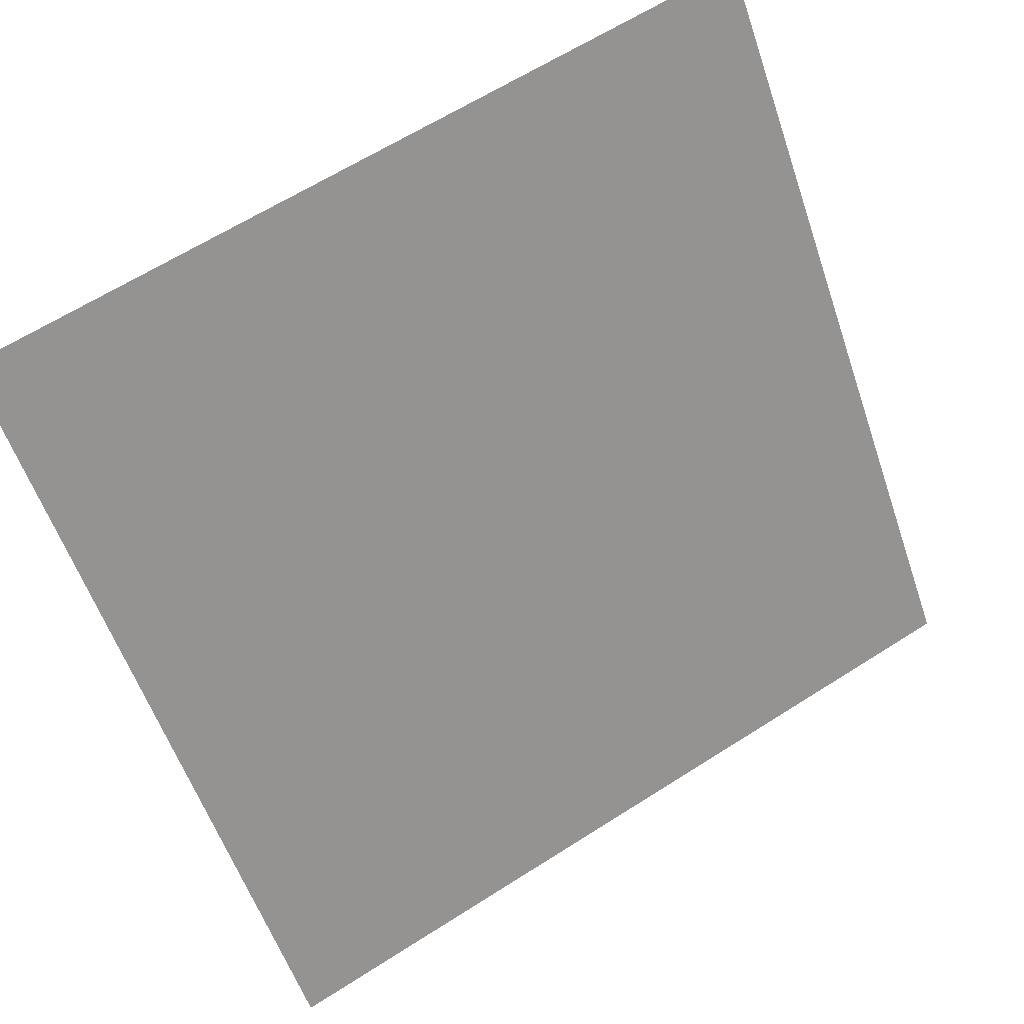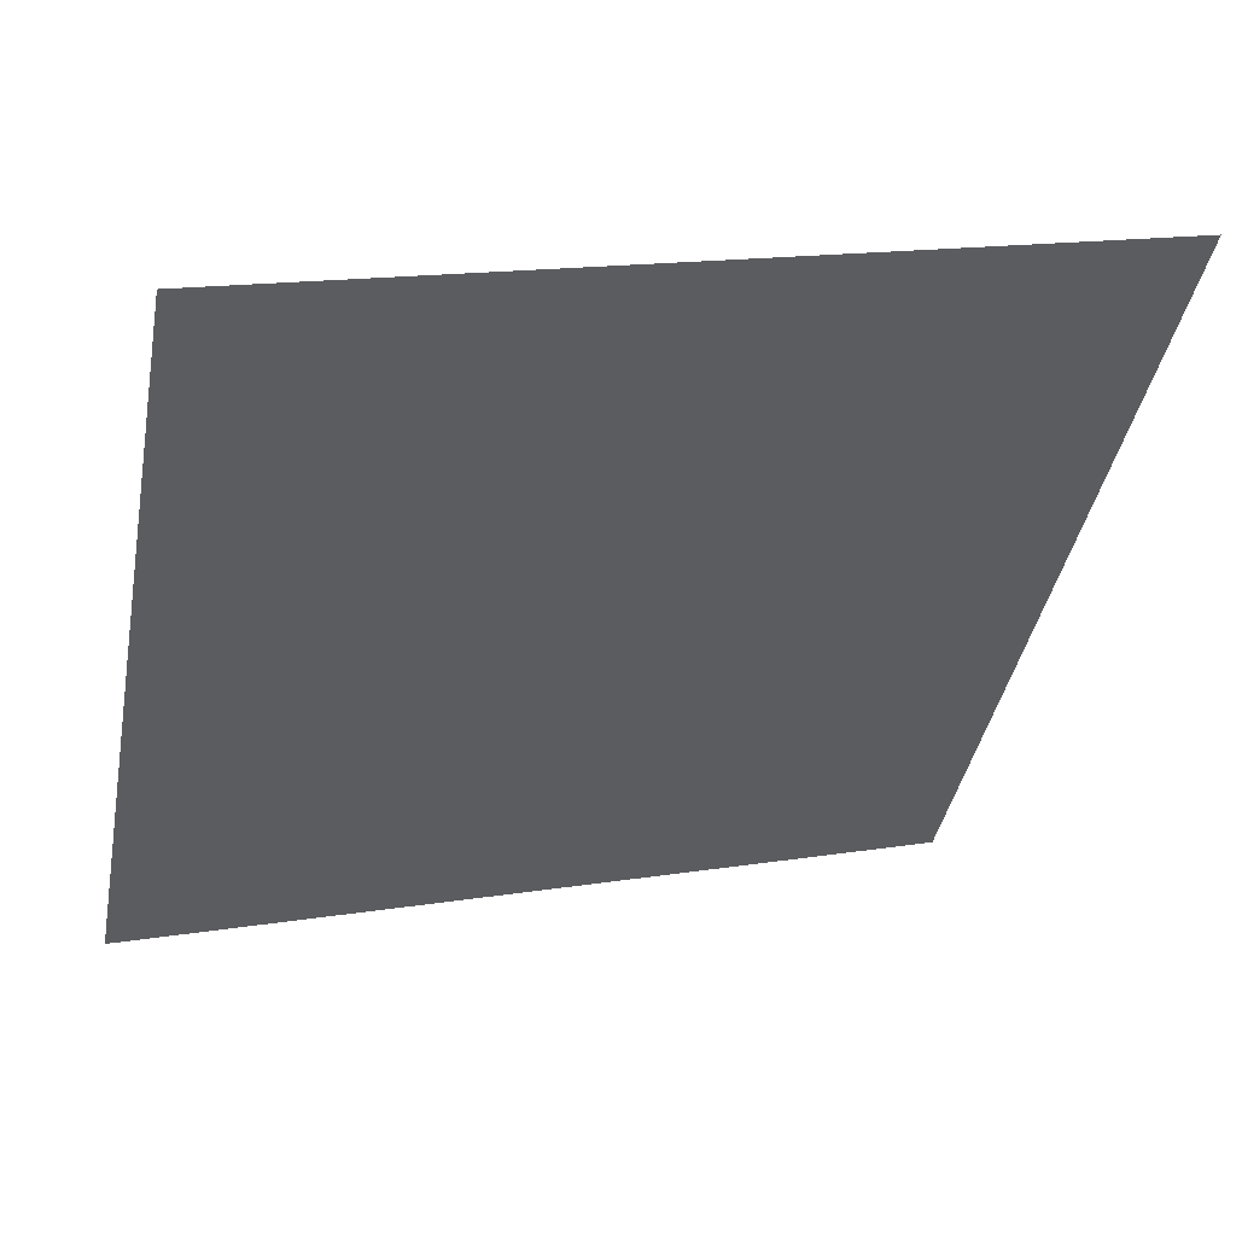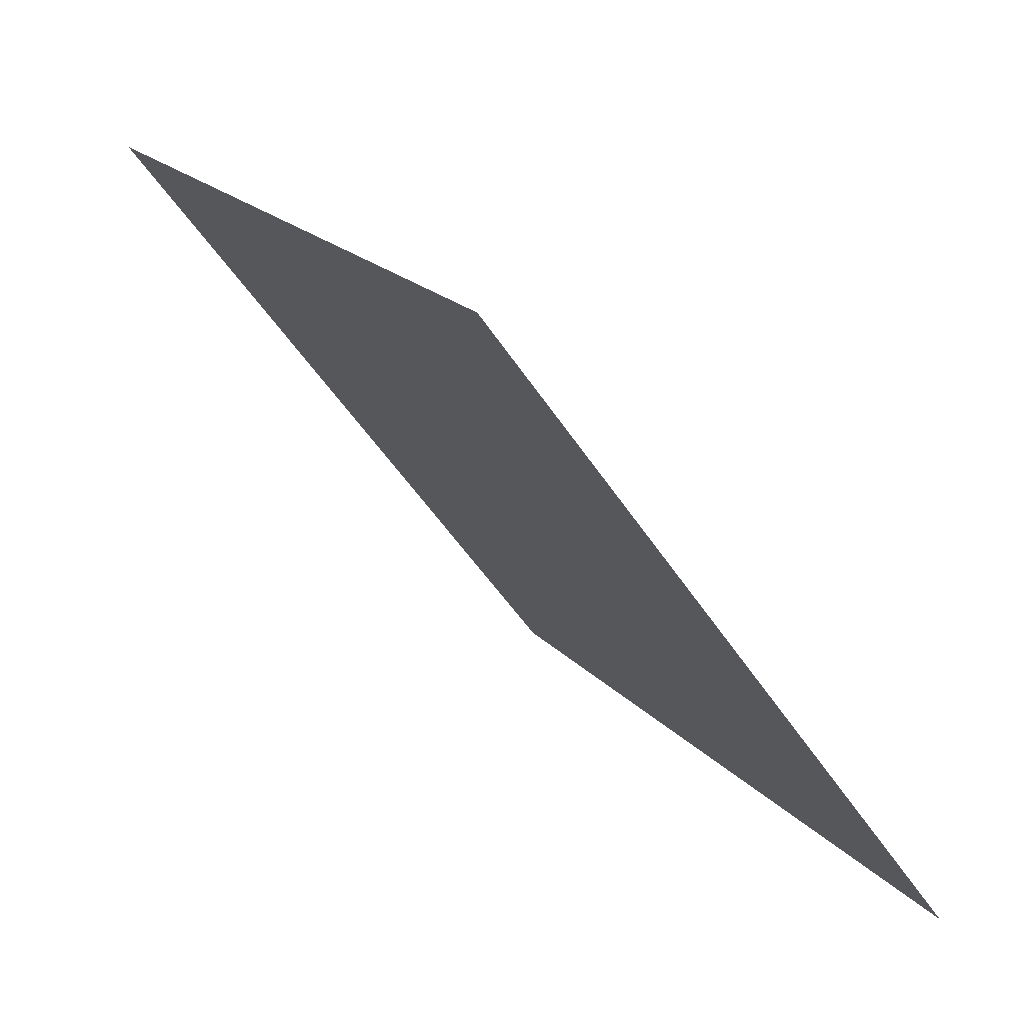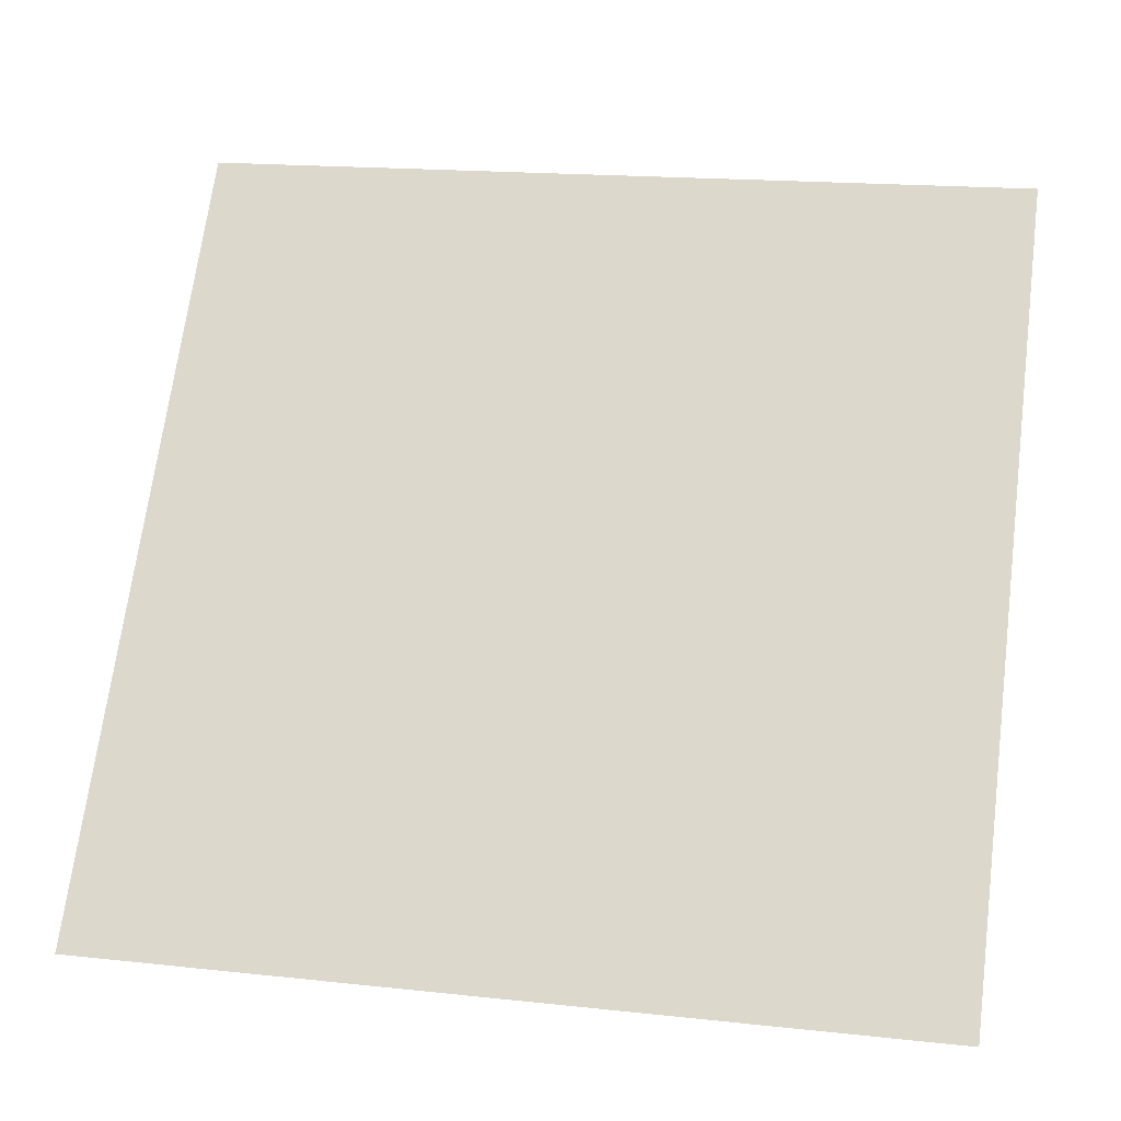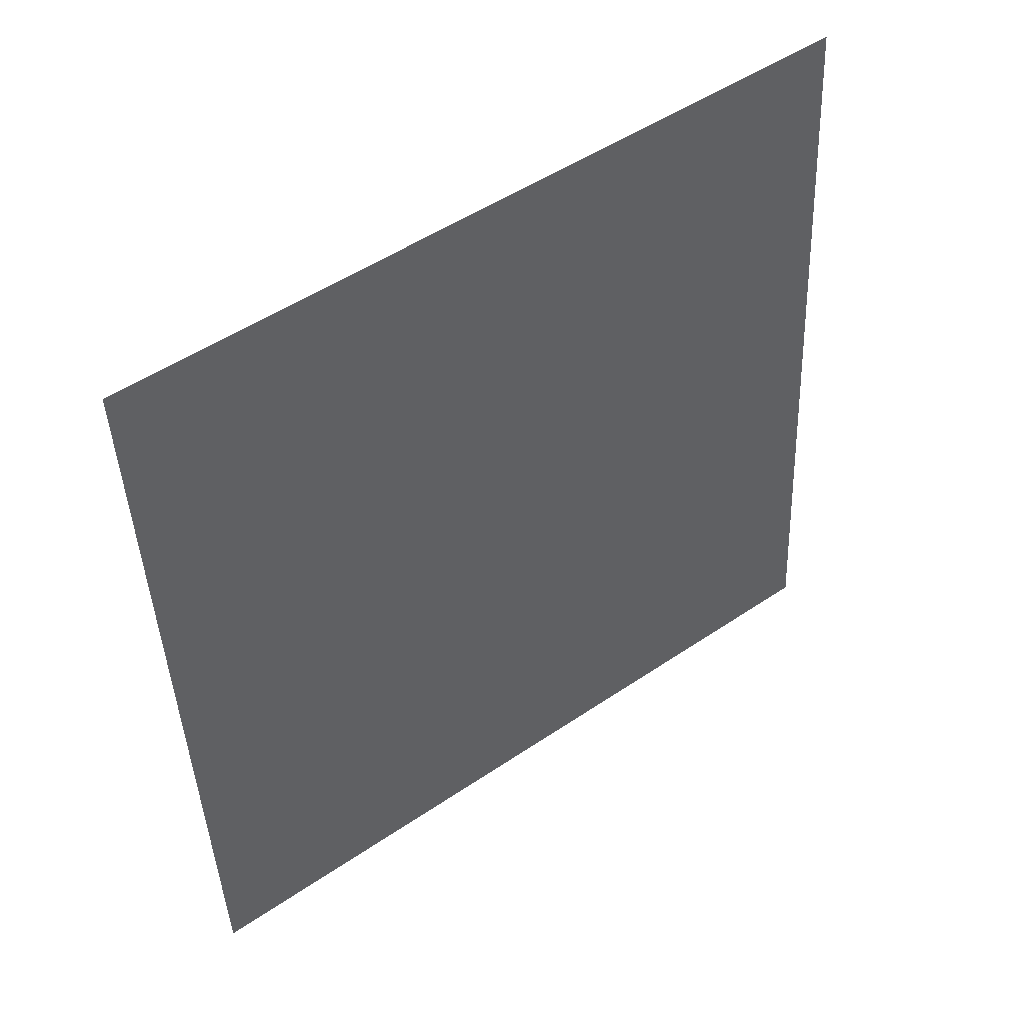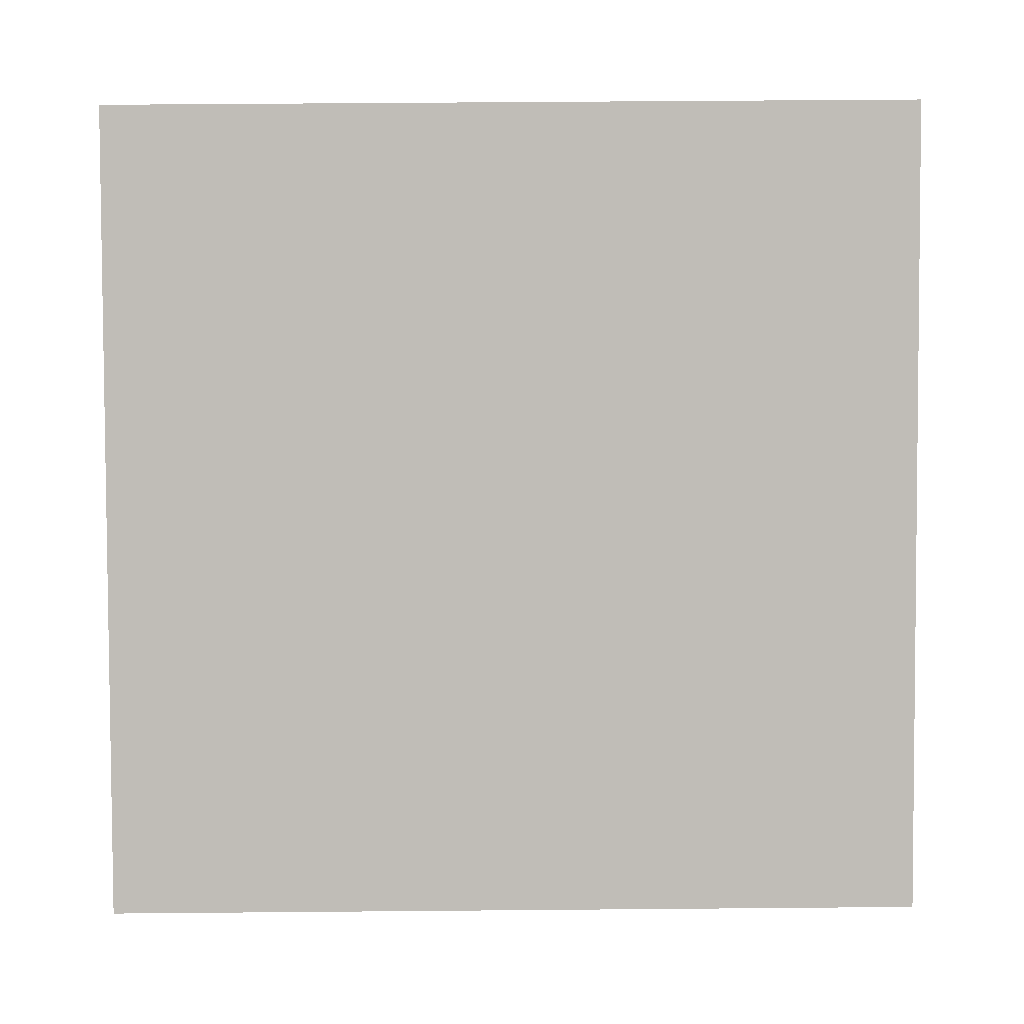
<metadata>
{"format":"obj","ext":"obj","renderer":"f3d","projection":"perspective","resolution":1024,"background":"white","views":[{"elev":64.9,"azim":-34.1,"up":"+Z"},{"elev":14.5,"azim":160.3,"up":"+Z"},{"elev":19.7,"azim":-119.2,"up":"+Z"},{"elev":14.9,"azim":10.7,"up":"+Z"},{"elev":-42.3,"azim":-87.1,"up":"+Y"},{"elev":-32.2,"azim":178.6,"up":"+Z"}]}
</metadata>
<code>
v 0.1542 0.8884 0.6477
v 0.1477 0.8886 0.6477
v 0.1478 0.8925 0.653
v 0.1544 0.8923 0.6529
f 4 3 2 1

</code>
